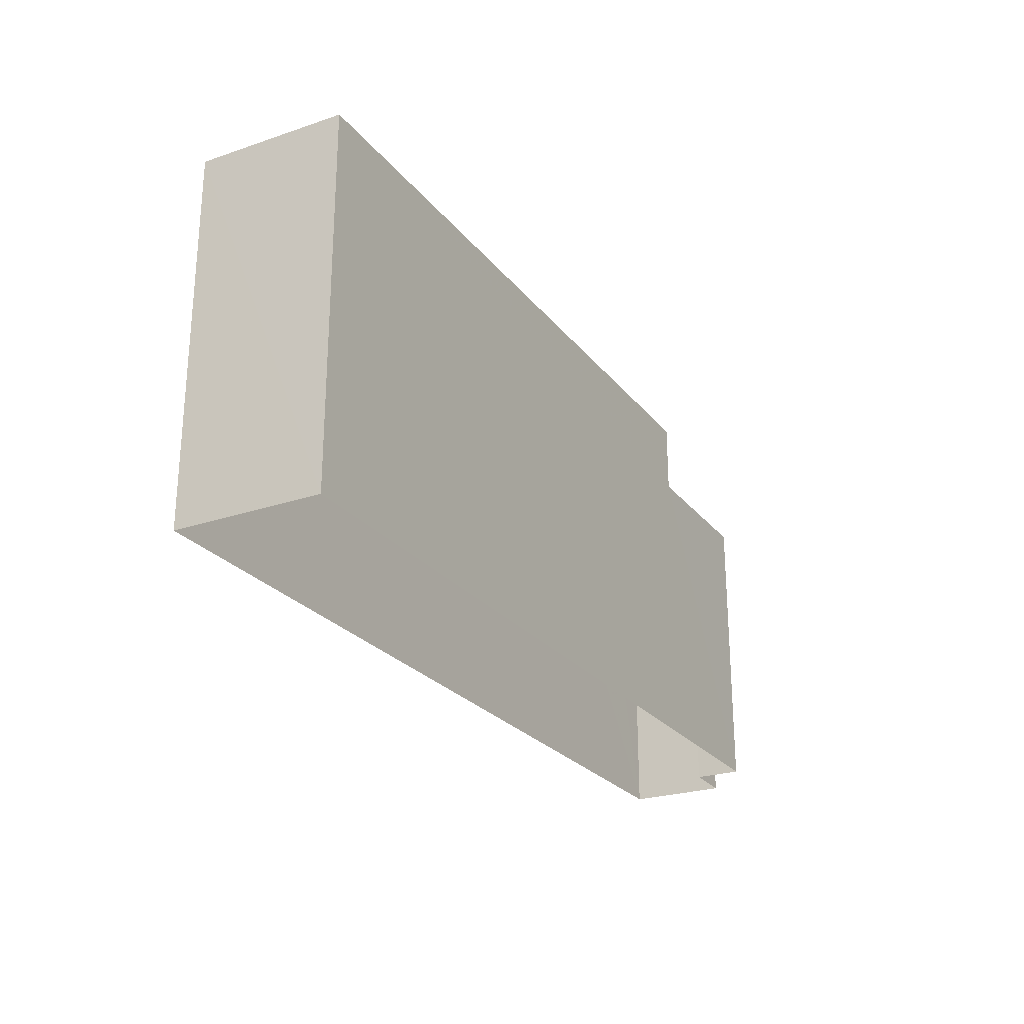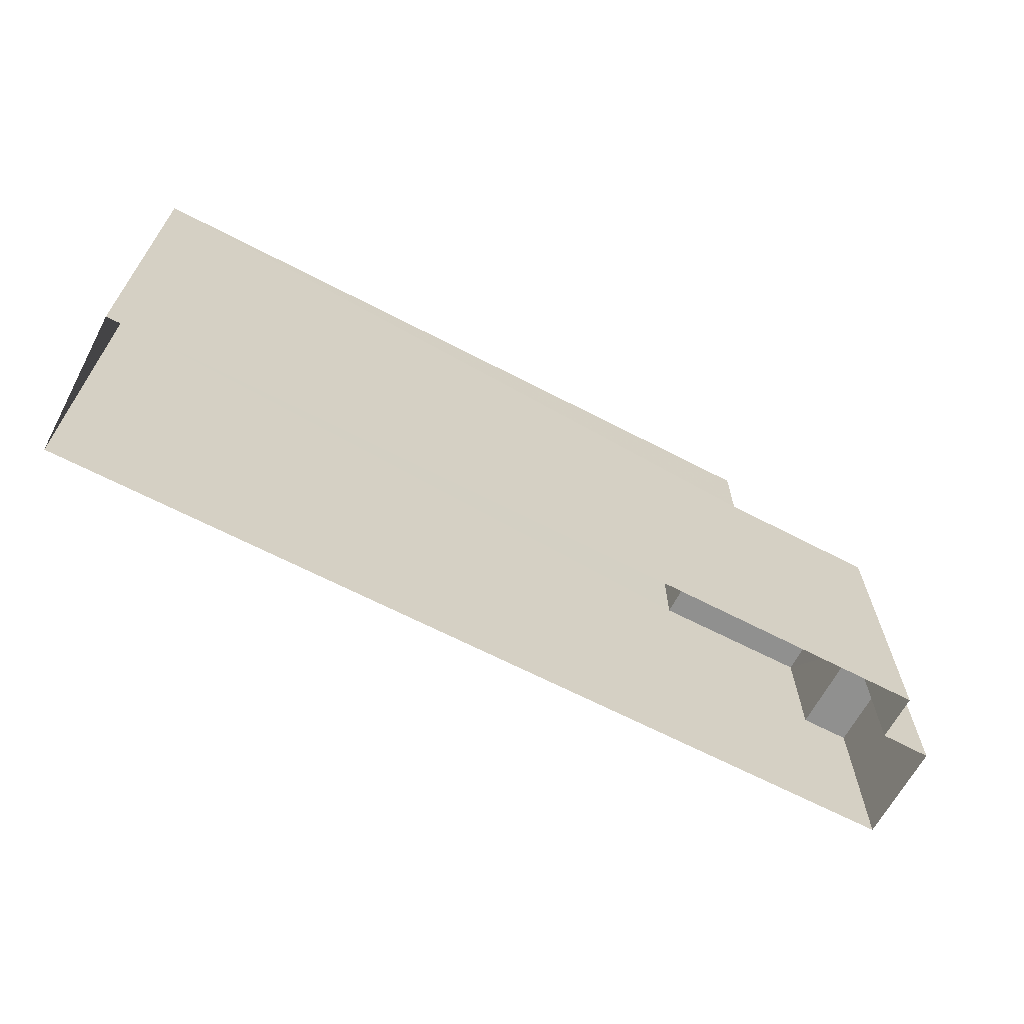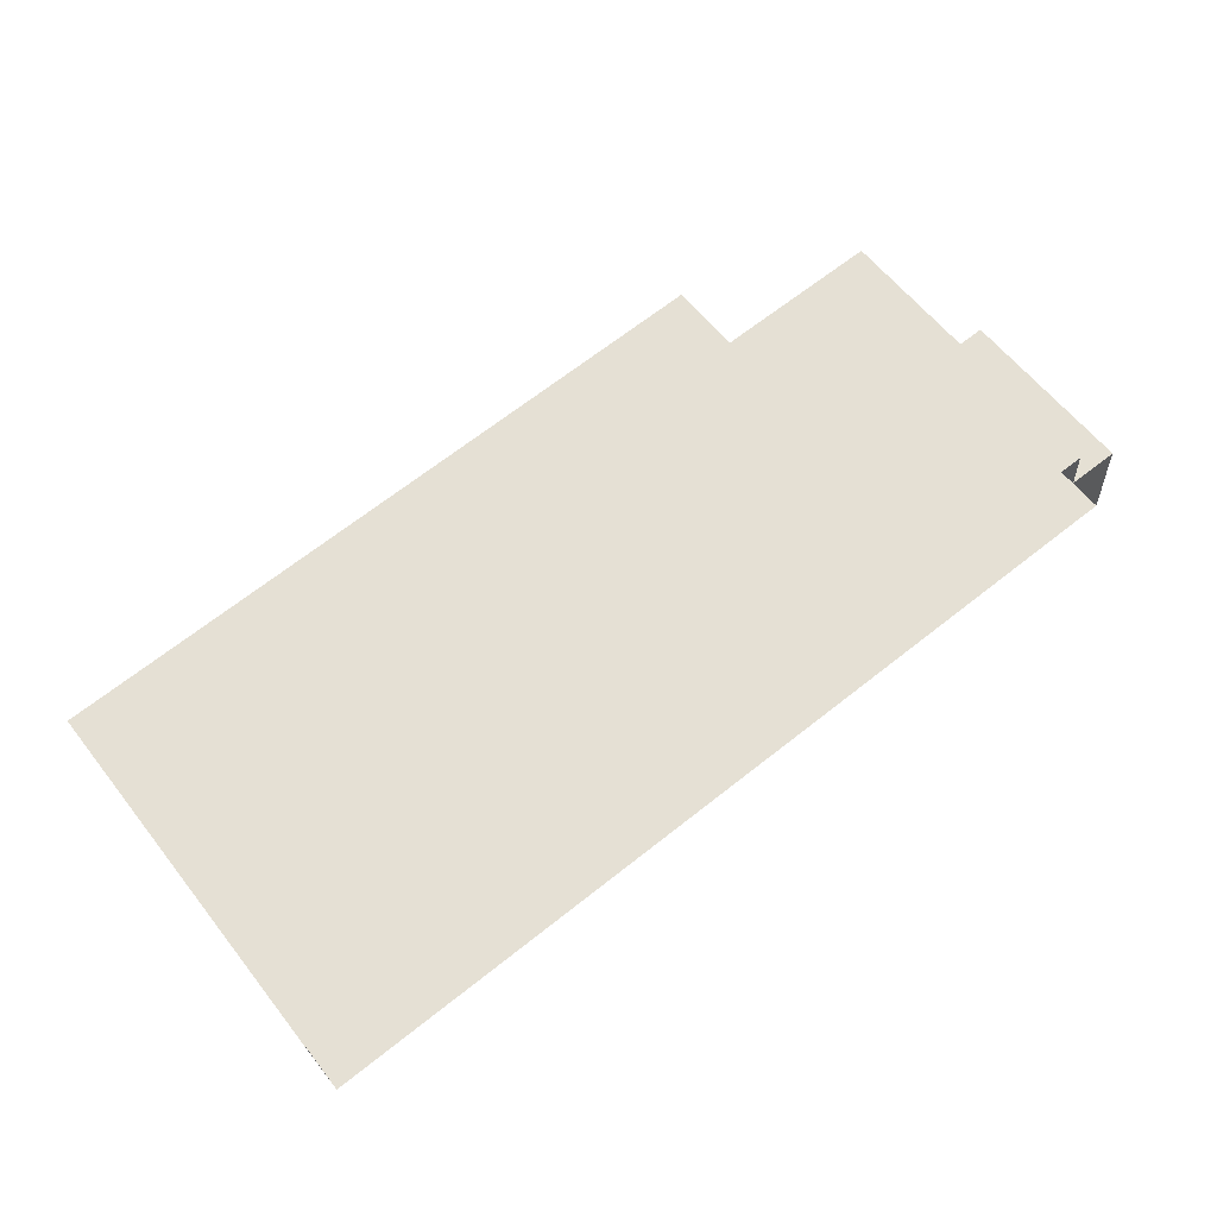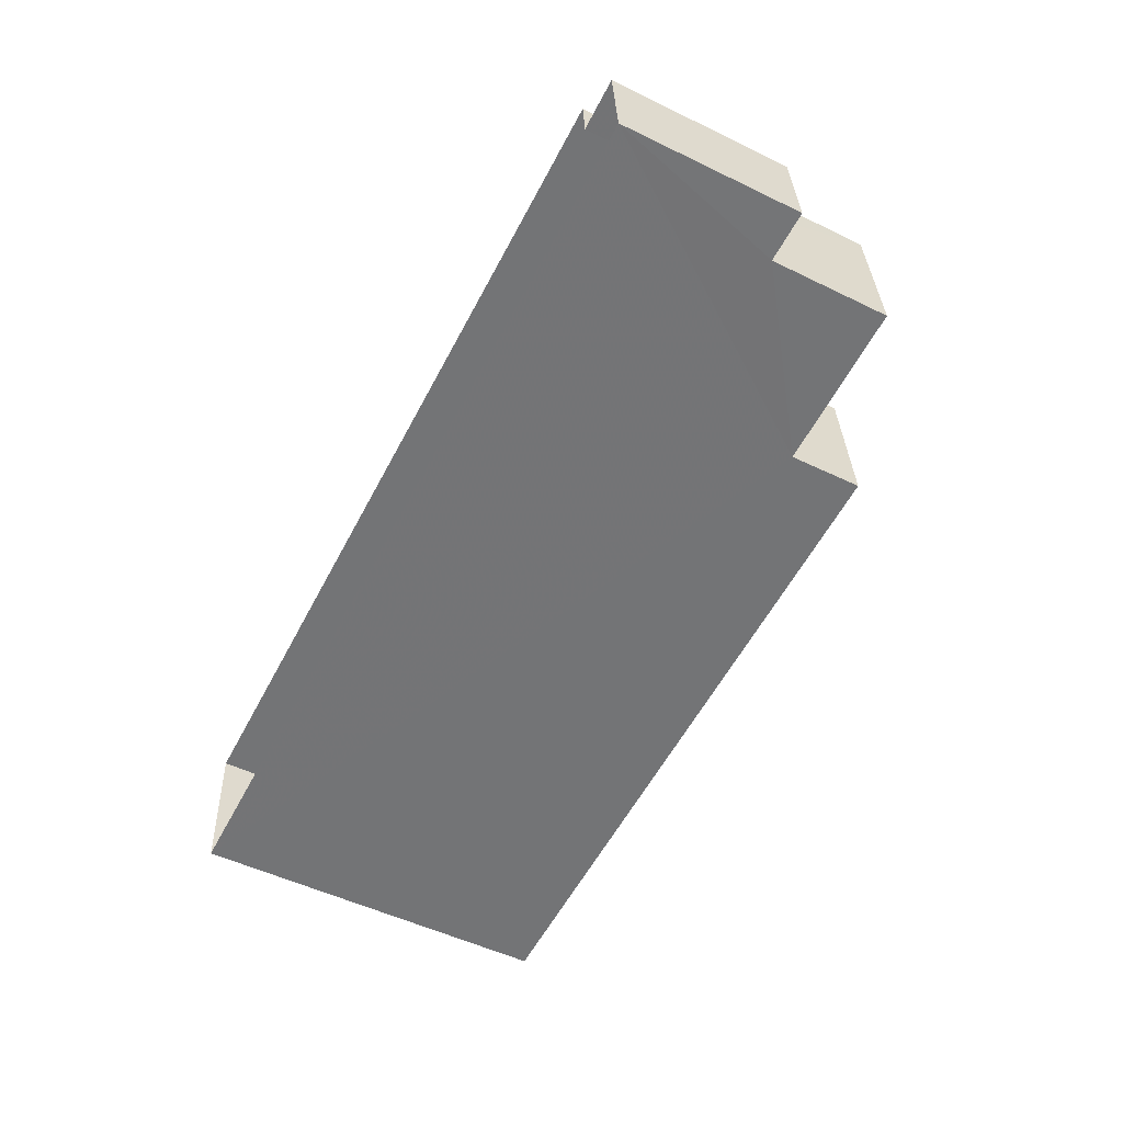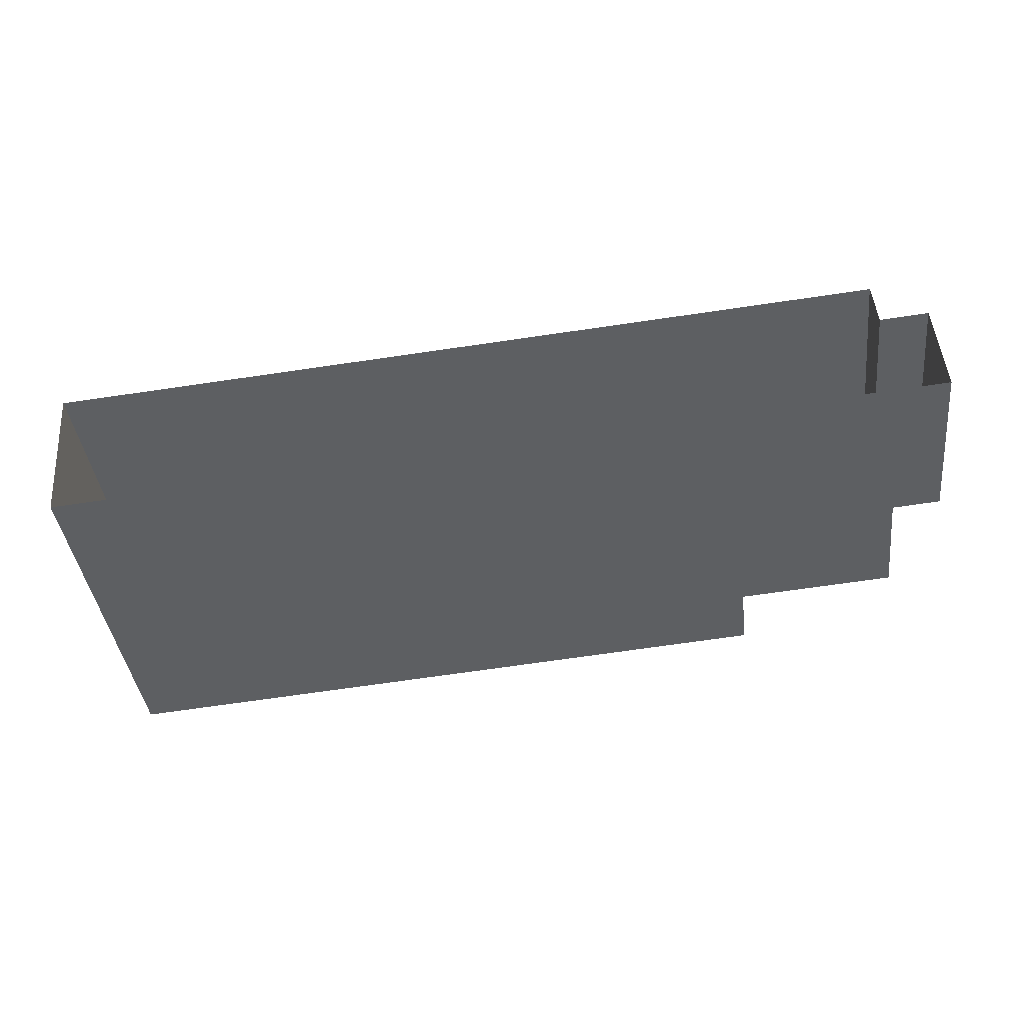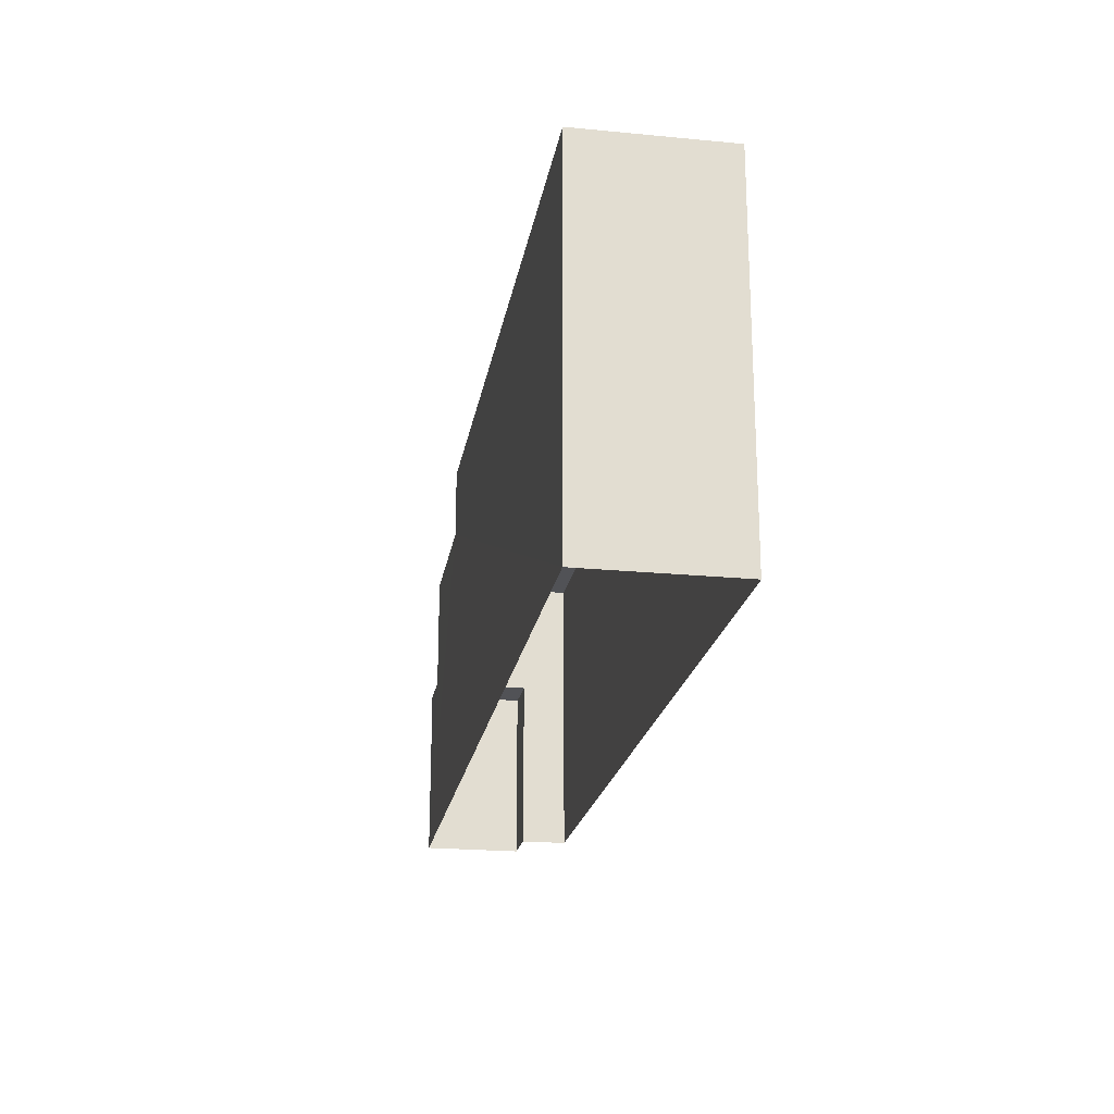
<metadata>
{"format":"obj","ext":"obj","renderer":"f3d","projection":"perspective","resolution":1024,"background":"white","views":[{"elev":-25.0,"azim":114.5,"up":"+Z"},{"elev":-65.7,"azim":148.0,"up":"+Z"},{"elev":61.0,"azim":142.0,"up":"+Y"},{"elev":-52.1,"azim":-117.6,"up":"+Y"},{"elev":-40.6,"azim":-173.1,"up":"+Y"},{"elev":-21.2,"azim":76.1,"up":"+Z"}]}
</metadata>
<code>
v -3.729e+05 -1.034e+05 30.83
v -3.729e+05 -1.034e+05 30.83
v -3.73e+05 -1.034e+05 30.83
v -3.73e+05 -1.034e+05 30.83
v -3.729e+05 -1.034e+05 30.83
v -3.729e+05 -1.034e+05 30.83
v -3.729e+05 -1.034e+05 41.18
v -3.729e+05 -1.034e+05 41.18
v -3.729e+05 -1.034e+05 41.18
v -3.729e+05 -1.034e+05 41.18
v -3.729e+05 -1.034e+05 43.67
v -3.729e+05 -1.034e+05 43.67
v -3.729e+05 -1.034e+05 43.67
v -3.729e+05 -1.034e+05 43.67
v -3.729e+05 -1.034e+05 37.05
v -3.73e+05 -1.034e+05 37.05
v -3.73e+05 -1.034e+05 37.05
v -3.729e+05 -1.034e+05 37.05
f 1 2 3
f 3 4 1
f 5 2 1
f 6 5 1
f 7 8 9
f 7 10 8
f 11 12 13
f 11 14 12
f 15 16 17
f 15 18 16
f 10 13 12
f 10 7 13
f 17 4 3
f 17 16 4
f 6 10 5
f 5 10 14
f 6 8 10
f 14 10 12
f 1 4 16
f 18 1 16
f 6 18 8
f 8 18 9
f 6 1 18
f 9 18 15
f 17 3 15
f 9 15 7
f 13 7 11
f 7 3 2
f 11 7 2
f 15 3 7
f 11 2 5
f 14 11 5

</code>
